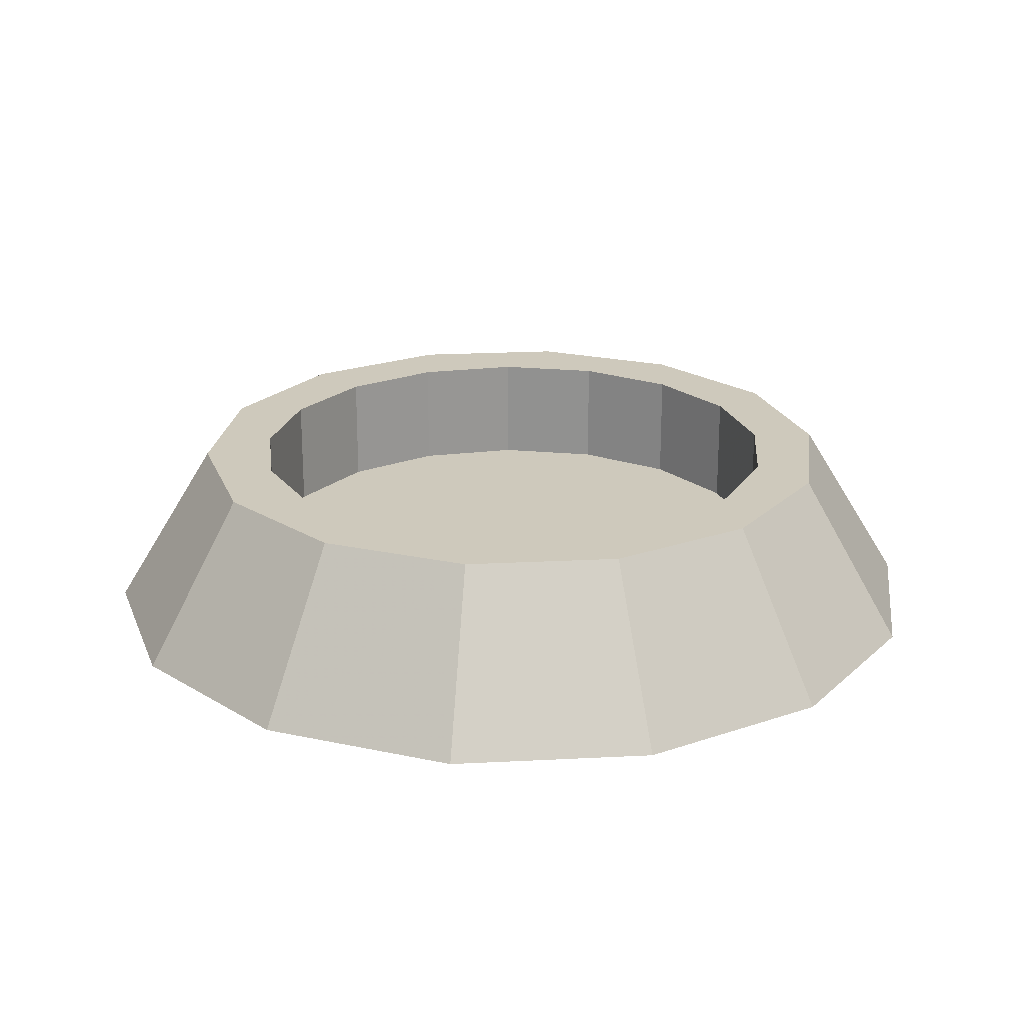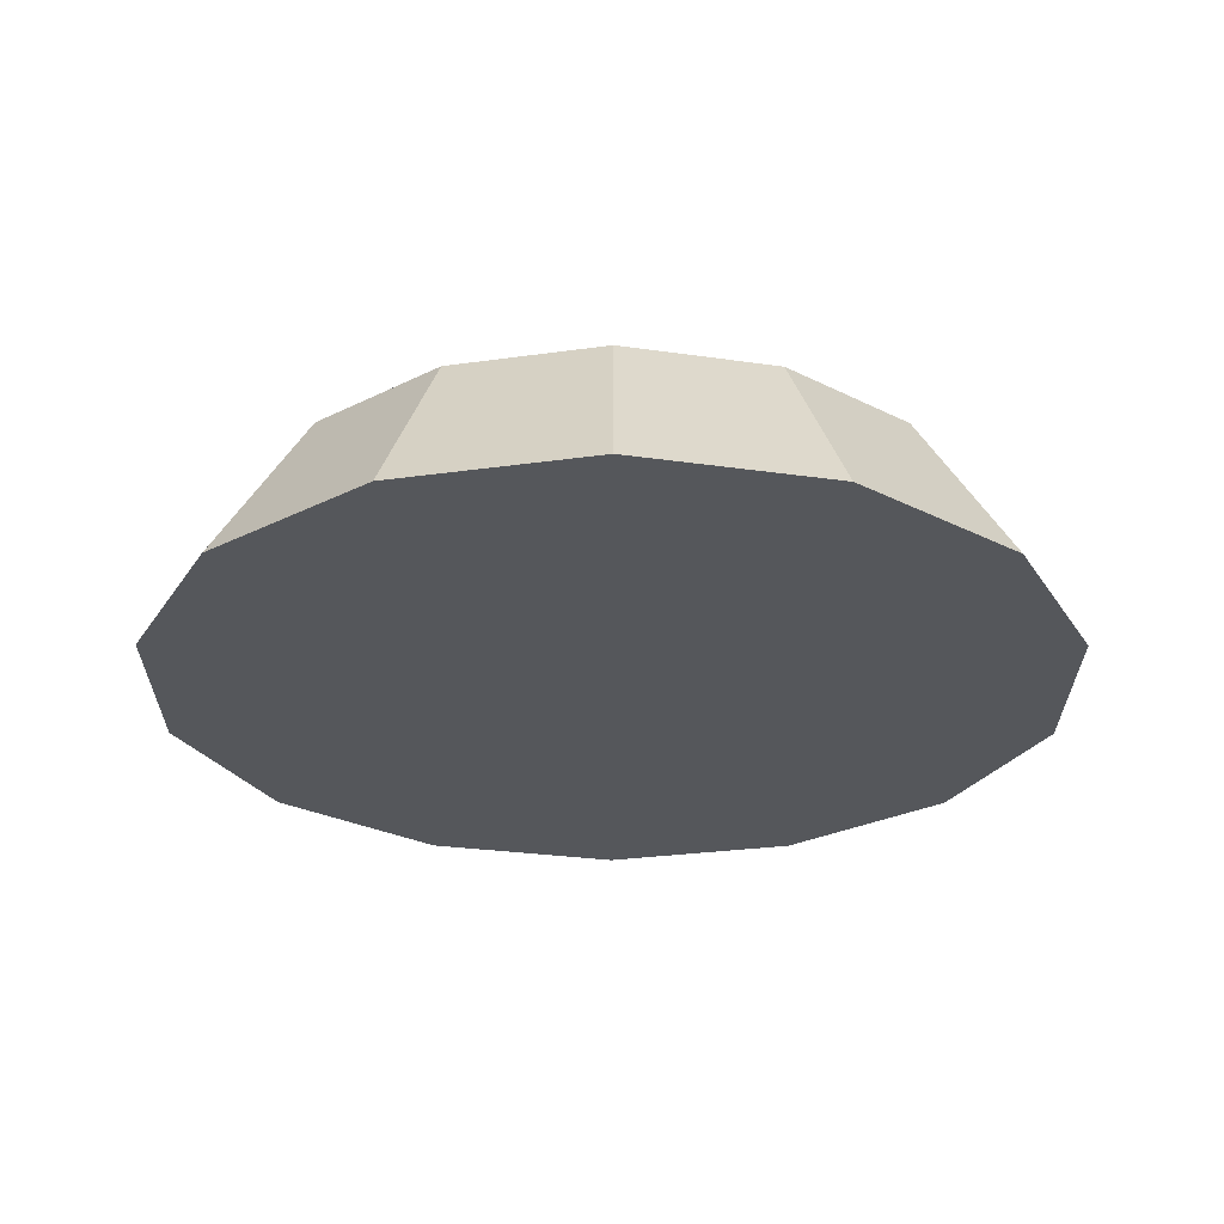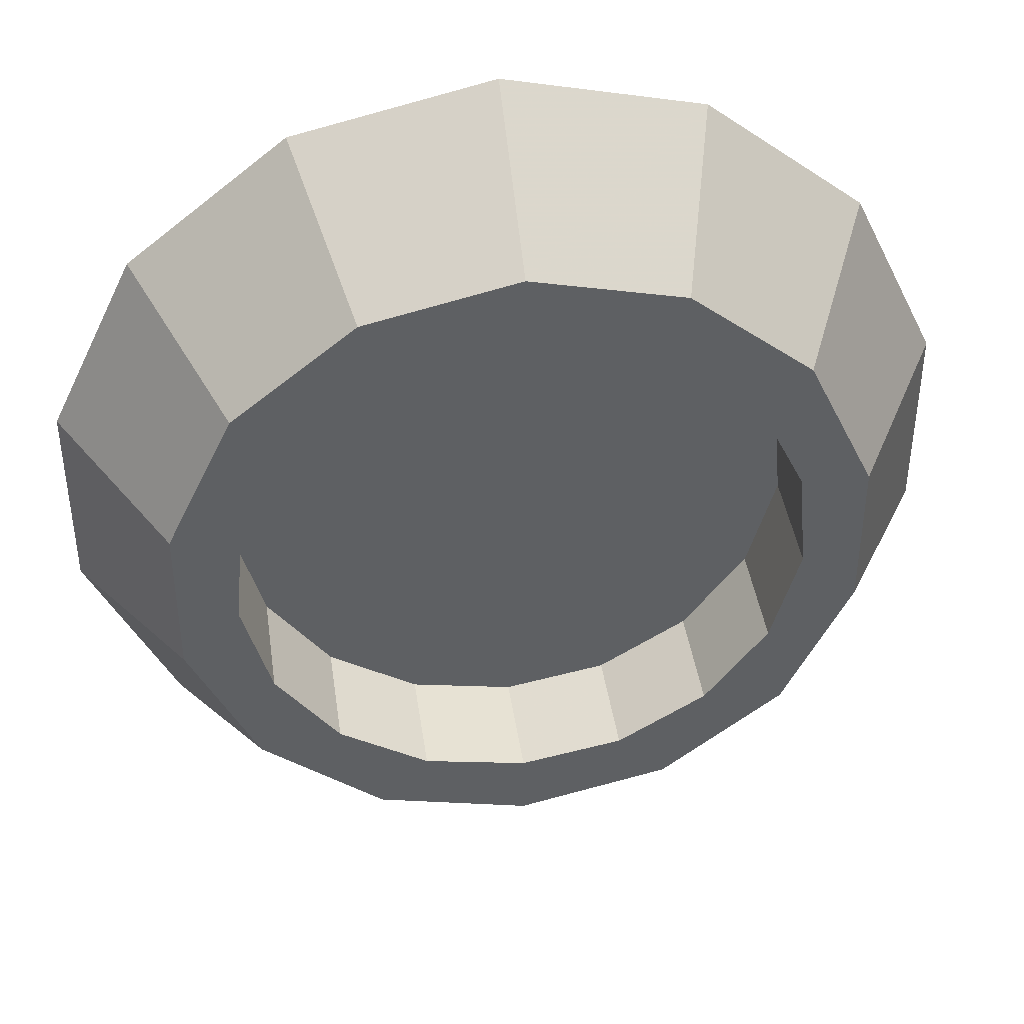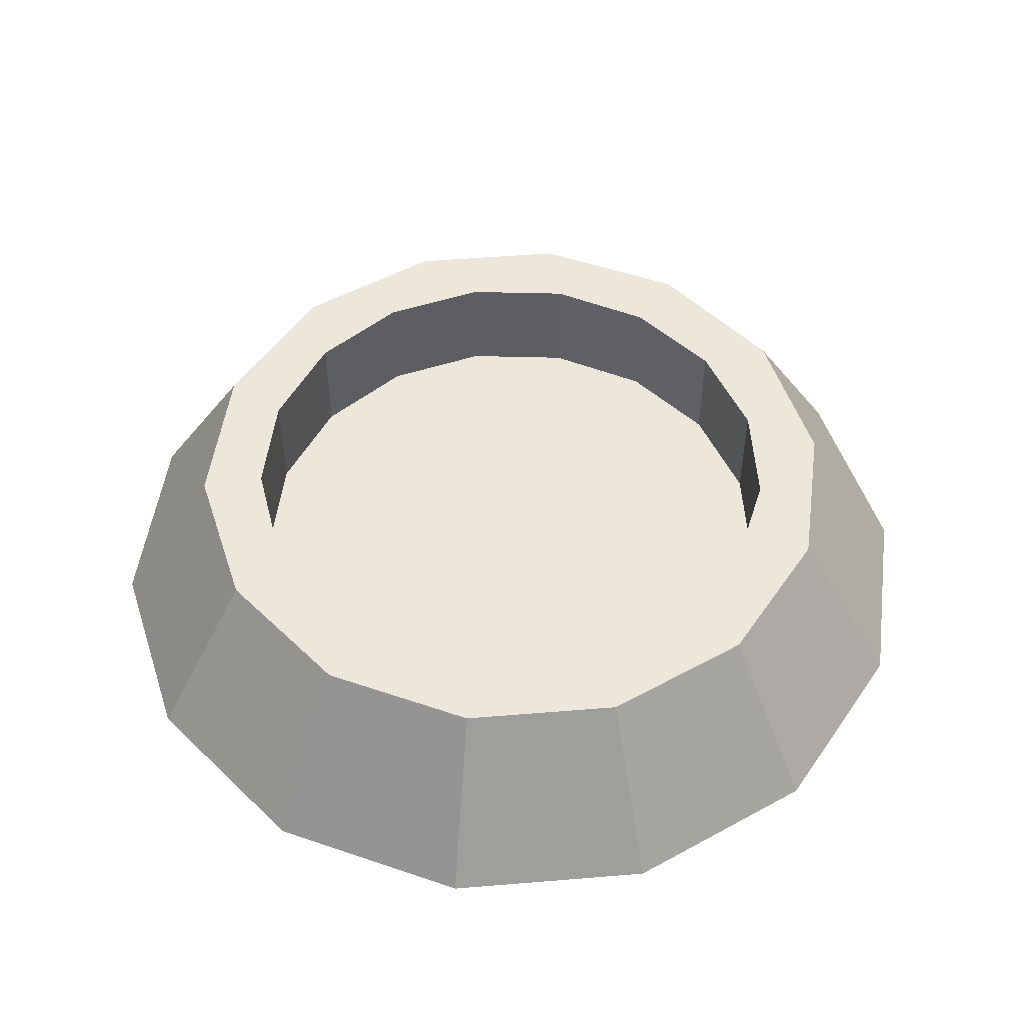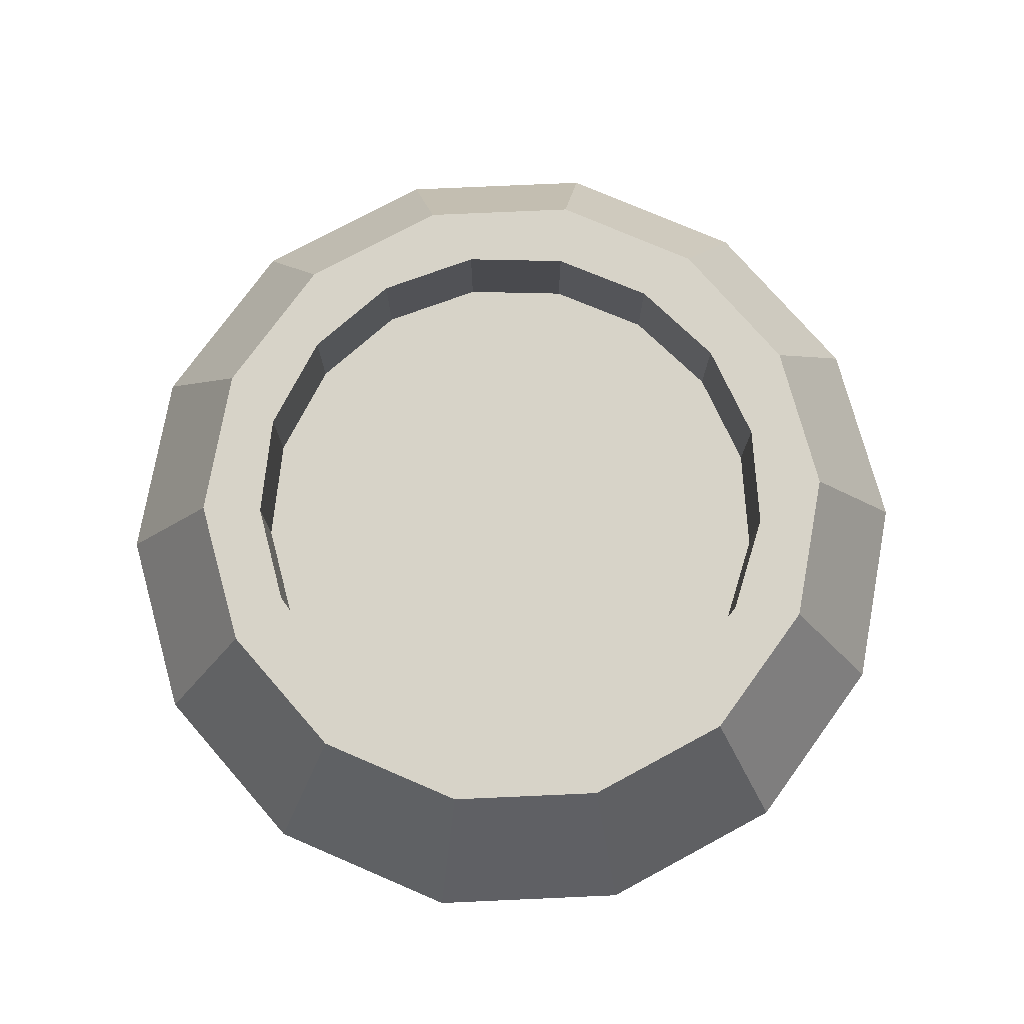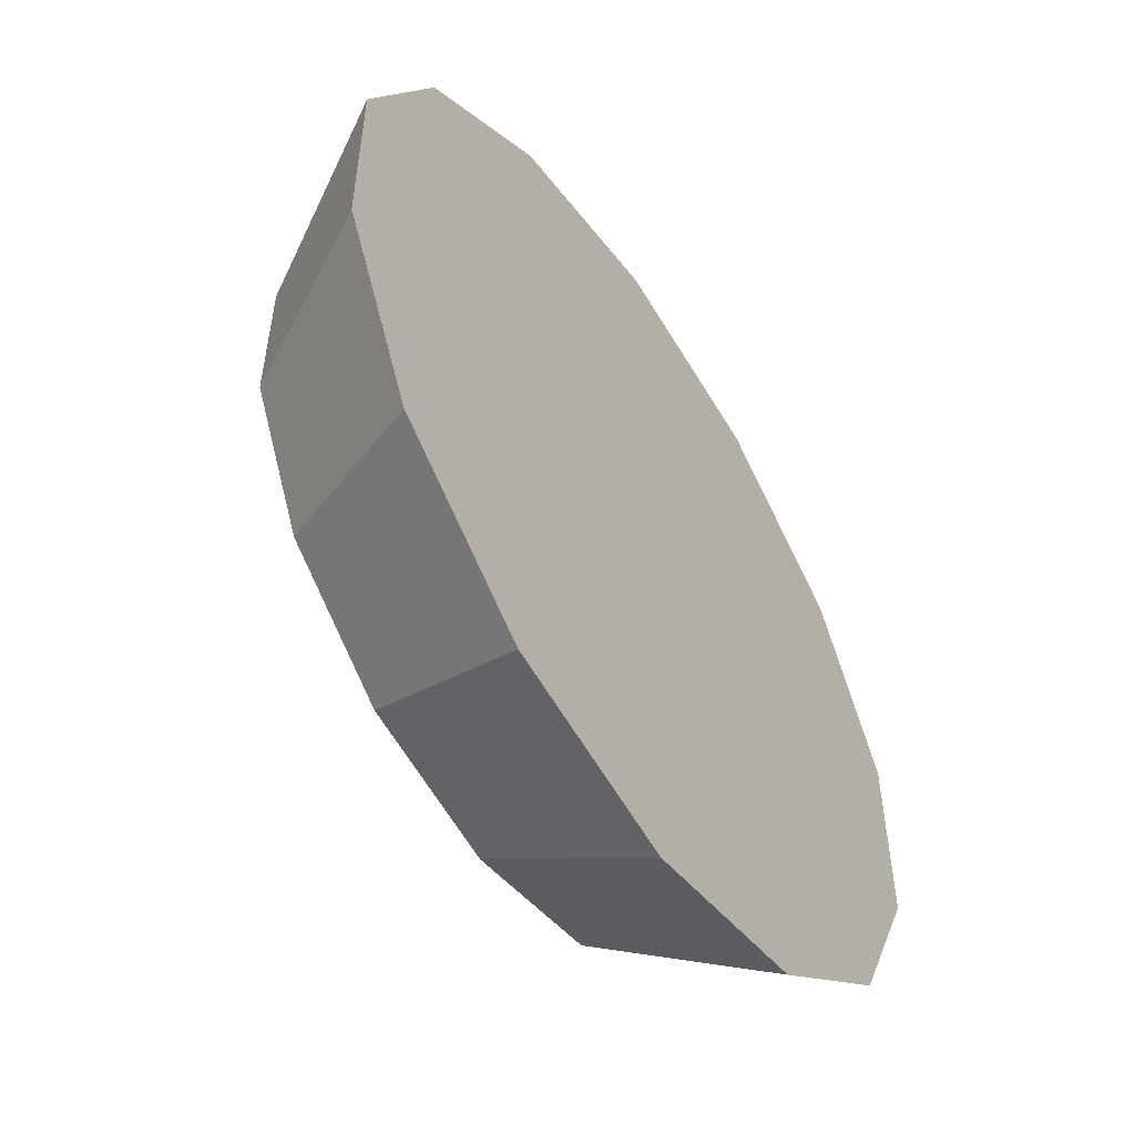
<metadata>
{"format":"obj","ext":"obj","renderer":"f3d","projection":"perspective","resolution":1024,"background":"white","views":[{"elev":22.3,"azim":136.3,"up":"+Z"},{"elev":-26.6,"azim":77.0,"up":"+Z"},{"elev":41.6,"azim":-8.2,"up":"+Y"},{"elev":50.7,"azim":-146.6,"up":"+Z"},{"elev":76.6,"azim":-41.1,"up":"+Z"},{"elev":-55.1,"azim":123.2,"up":"+Y"}]}
</metadata>
<code>
o obj_0
v -42.77 		16.54 		6.35
v -31.75 		19.05 		6.35
v -20.73 		16.54 		6.35
v -11.89 		9.487 		6.35
v -6.987 		-0.698 		6.35
v -6.987 		-12 		6.35
v -31.75 		-31.75 		6.35
v -42.77 		-29.23 		6.35
v -11.89 		-22.19 		6.35
v -20.73 		-29.23 		6.35
v -51.61 		-22.19 		6.35
v -56.51 		-12 		6.35
v -56.51 		-0.698 		6.35
v -47.02 		-1.87 		9.523
v -51.61 		9.487 		6.35
v -47.02 		-1.87 		15.88
v -47.56 		-7.68 		15.88
v -47.56 		-7.68 		9.523
v -31.75 		-25.89 		15.88
v -23.27 		-23.95 		15.88
v -16.47 		-18.53 		15.88
v -44.42 		3.354 		9.523
v -44.42 		3.354 		15.88
v -12.7 		-2.002 		15.88
v -16.47 		5.833 		15.88
v -31.75 		13.19 		15.88
v -40.23 		11.26 		15.88
v -40.11 		7.285 		9.523
v -40.11 		7.285 		15.88
v -47.03 		5.833 		15.88
v -34.67 		9.392 		9.523
v -50.8 		-10.7 		15.88
v -34.67 		9.392 		15.88
v -47.03 		-18.53 		15.88
v -31.75 		-22.09 		15.88
v -37.49 		-21.02 		15.88
v -23.39 		7.285 		9.523
v -23.39 		7.285 		15.88
v -28.83 		9.392 		15.88
v -28.83 		9.392 		9.523
v -42.45 		-17.95 		15.88
v -19.08 		3.354 		9.523
v -19.08 		3.354 		15.88
v -45.96 		-13.29 		15.88
v -16.48 		-1.87 		9.523
v -16.48 		-1.87 		15.88
v -15.94 		-7.68 		9.523
v -15.94 		-7.68 		15.88
v -17.54 		-13.29 		9.523
v -17.54 		-13.29 		15.88
v -21.05 		-17.95 		9.523
v -21.05 		-17.95 		15.88
v -40.23 		-23.95 		15.88
v -26.01 		-21.02 		9.523
v -26.01 		-21.02 		15.88
v -50.8 		-2.002 		15.88
v -31.75 		-22.09 		9.523
v -45.96 		-13.29 		9.523
v -42.45 		-17.95 		9.523
v -37.49 		-21.02 		9.523
v -12.7 		-10.7 		15.88
v -23.27 		11.26 		15.88
g group_0_8273816
f 6 9 1
f 6 1 2
f 3 5 2
f 4 5 3
f 6 2 5
f 7 8 1
f 10 1 9
f 7 1 10
f 1 8 11
f 1 11 12
f 1 12 13
f 1 13 15
f 14 16 17
f 14 17 18
f 22 23 16
f 22 16 14
f 28 29 23
f 28 23 22
f 31 33 29
f 31 29 28
f 37 38 39
f 37 39 40
f 42 43 38
f 42 38 37
f 44 34 41
f 34 53 41
f 45 46 43
f 45 43 42
f 17 32 44
f 32 34 44
f 47 48 46
f 47 46 45
f 49 50 48
f 49 48 47
f 51 52 50
f 51 50 49
f 53 19 36
f 36 41 53
f 35 36 19
f 20 55 19
f 54 55 52
f 54 52 51
f 16 56 17
f 32 17 56
f 19 7 20
f 55 54 57
f 55 57 35
f 10 20 7
f 40 39 33
f 40 33 31
f 21 20 10
f 42 37 45
f 37 40 45
f 40 31 45
f 31 28 45
f 28 22 45
f 22 14 45
f 47 45 14
f 47 14 18
f 47 18 58
f 47 58 59
f 47 59 60
f 47 60 57
f 54 51 57
f 49 57 51
f 47 57 49
f 21 10 9
f 1 27 2
f 6 61 9
f 30 27 1
f 1 15 30
f 61 21 9
f 6 24 61
f 13 56 15
f 6 5 24
f 5 25 24
f 56 30 15
f 56 12 32
f 13 12 56
f 34 32 12
f 4 25 5
f 4 3 62
f 27 30 29
f 23 30 16
f 33 27 29
f 29 30 23
f 56 16 30
f 62 25 4
f 43 25 38
f 24 25 46
f 62 38 25
f 48 24 46
f 43 46 25
f 2 26 3
f 55 20 52
f 50 52 21
f 26 62 3
f 2 27 26
f 35 19 55
f 21 52 20
f 27 33 26
f 33 39 26
f 62 26 39
f 62 39 38
f 11 34 12
f 50 61 48
f 21 61 50
f 24 48 61
f 8 53 11
f 11 53 34
f 19 8 7
f 19 53 8
f 57 60 36
f 57 36 35
f 36 60 59
f 36 59 41
f 58 44 41
f 58 41 59
f 44 58 18
f 44 18 17

</code>
